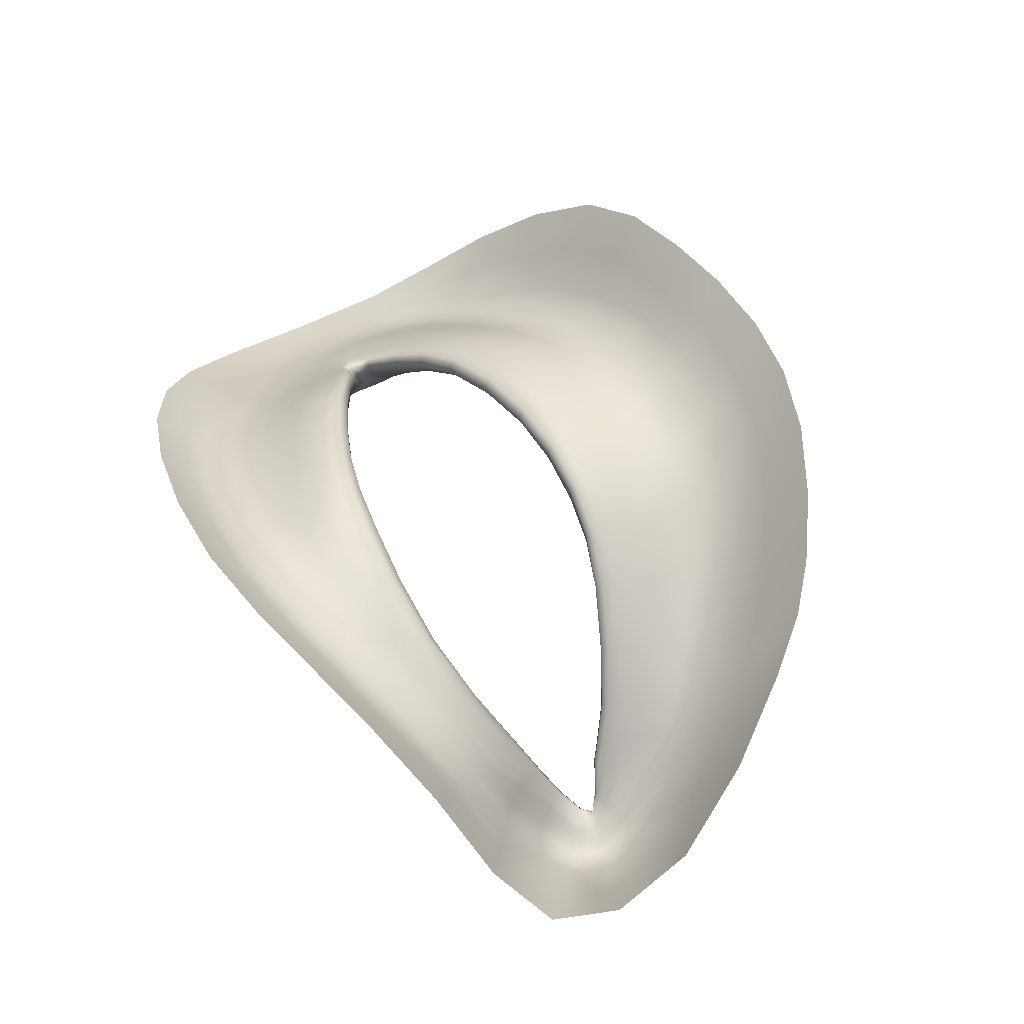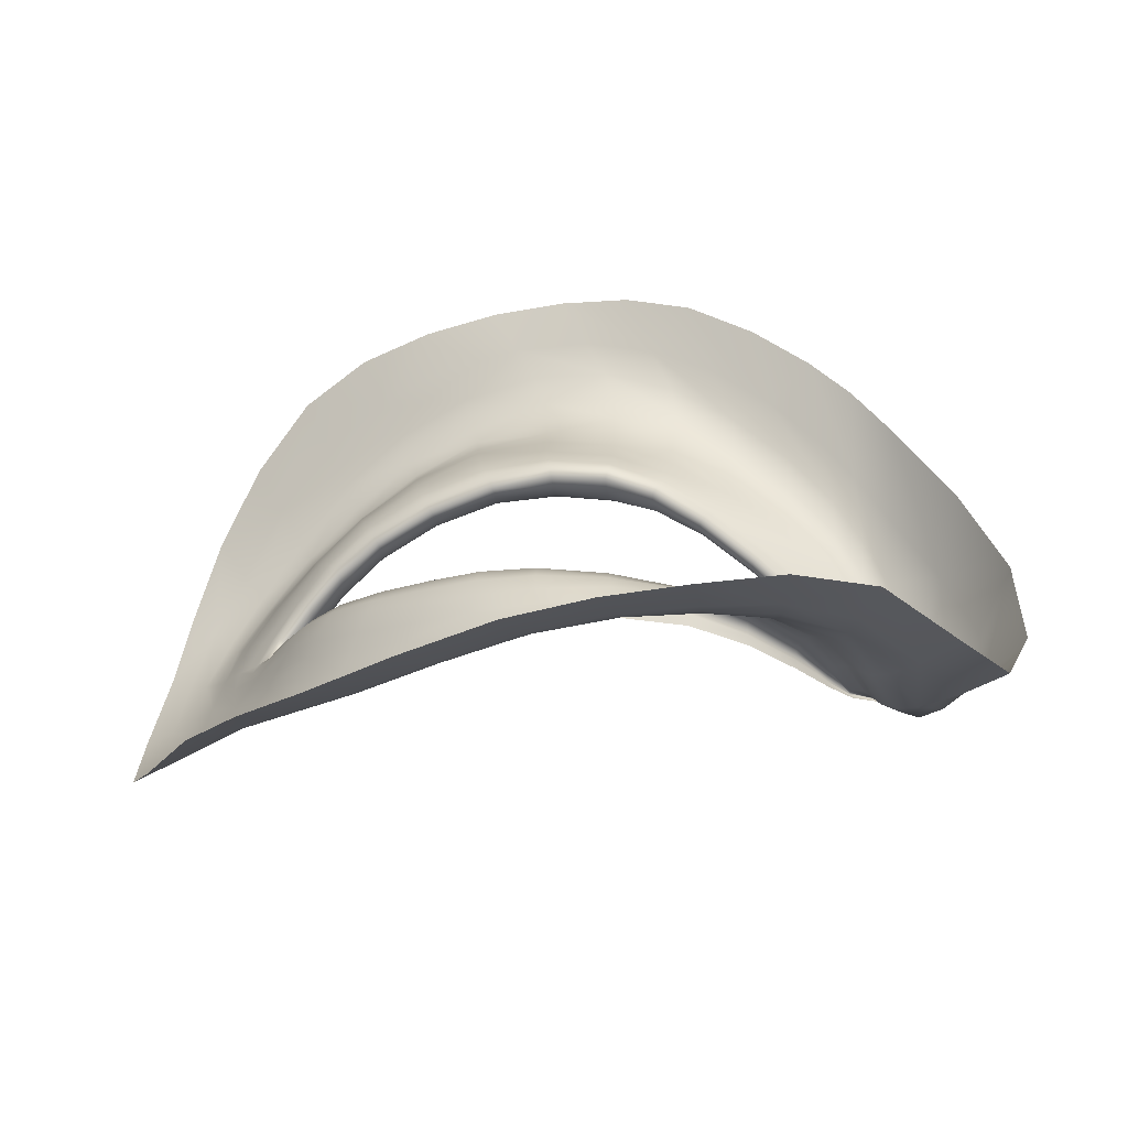
<metadata>
{"format":"obj","ext":"obj","renderer":"f3d","projection":"perspective","resolution":1024,"background":"white","views":[{"elev":67.1,"azim":-122.3,"up":"+Z"},{"elev":39.1,"azim":-178.4,"up":"+Z"}]}
</metadata>
<code>
o Orbicularis_Oculi_Muscle_left_Orbicularis_Oculi_Muscle_Right.003
v 0.1585 19.28 1.117
v 0.153 19.27 1.114
v 0.1506 19.27 1.114
v 0.1566 19.28 1.117
v 0.1691 19.29 1.131
v 0.1706 19.28 1.129
v 0.1719 19.28 1.127
v 0.1599 19.28 1.116
v 0.1548 19.27 1.114
v 0.227 19.31 1.203
v 0.1993 19.3 1.179
v 0.1978 19.31 1.184
v 0.2258 19.31 1.206
v 0.2605 19.32 1.222
v 0.2613 19.31 1.219
v 0.262 19.31 1.216
v 0.2282 19.3 1.197
v 0.2009 19.3 1.173
v 0.3624 19.31 1.217
v 0.3332 19.31 1.226
v 0.3327 19.32 1.227
v 0.3636 19.32 1.216
v 0.3918 19.31 1.201
v 0.3888 19.3 1.203
v 0.3859 19.29 1.203
v 0.361 19.3 1.216
v 0.3331 19.3 1.223
v 0.456 19.26 1.145
v 0.4387 19.27 1.166
v 0.4428 19.28 1.163
v 0.4604 19.27 1.141
v 0.4736 19.25 1.119
v 0.4691 19.25 1.124
v 0.4654 19.25 1.124
v 0.4523 19.25 1.145
v 0.435 19.27 1.166
v 0.4763 19.23 1.106
v 0.4834 19.24 1.099
v 0.4885 19.24 1.094
v 0.4812 19.22 1.102
v 0.4672 19.21 1.117
v 0.4627 19.21 1.121
v 0.4597 19.22 1.12
v 0.4728 19.23 1.106
v 0.4796 19.24 1.099
v 0.3969 19.19 1.17
v 0.4263 19.19 1.152
v 0.43 19.18 1.15
v 0.4005 19.18 1.168
v 0.3666 19.17 1.183
v 0.3636 19.18 1.185
v 0.3613 19.19 1.182
v 0.394 19.19 1.167
v 0.4233 19.2 1.15
v 0.2736 19.19 1.189
v 0.3004 19.19 1.195
v 0.2991 19.18 1.194
v 0.2705 19.19 1.189
v 0.2435 19.2 1.178
v 0.2477 19.2 1.178
v 0.2507 19.21 1.176
v 0.2759 19.2 1.187
v 0.3012 19.19 1.192
v 0.1836 19.24 1.137
v 0.1961 19.23 1.148
v 0.1924 19.23 1.148
v 0.1801 19.24 1.138
v 0.1712 19.25 1.129
v 0.1745 19.25 1.129
v 0.177 19.25 1.128
v 0.186 19.25 1.136
v 0.1986 19.24 1.146
v 0.1793 19.3 1.159
v 0.1809 19.3 1.156
v 0.1676 19.29 1.132
v 0.1657 19.29 1.134
v 0.1776 19.3 1.162
v 0.1947 19.32 1.192
v 0.1963 19.31 1.188
v 0.2964 19.33 1.23
v 0.2972 19.32 1.229
v 0.2601 19.33 1.224
v 0.2594 19.33 1.226
v 0.2953 19.34 1.231
v 0.3305 19.34 1.227
v 0.3317 19.33 1.226
v 0.4221 19.3 1.179
v 0.4191 19.3 1.183
v 0.3939 19.32 1.197
v 0.3959 19.33 1.194
v 0.4249 19.31 1.175
v 0.4498 19.3 1.154
v 0.4464 19.29 1.159
v 0.4895 19.24 1.096
v 0.4845 19.24 1.102
v 0.4782 19.26 1.114
v 0.483 19.26 1.109
v 0.4947 19.24 1.091
v 0.4996 19.23 1.082
v 0.4941 19.23 1.088
v 0.4562 19.19 1.127
v 0.4512 19.2 1.133
v 0.4733 19.2 1.111
v 0.4794 19.19 1.102
v 0.4608 19.18 1.119
v 0.4368 19.16 1.136
v 0.4339 19.17 1.145
v 0.3333 19.16 1.187
v 0.3319 19.18 1.192
v 0.3696 19.16 1.178
v 0.372 19.14 1.171
v 0.3343 19.14 1.181
v 0.2978 19.15 1.186
v 0.2983 19.17 1.19
v 0.2112 19.2 1.163
v 0.2155 19.21 1.163
v 0.2399 19.19 1.177
v 0.2372 19.18 1.175
v 0.2075 19.2 1.163
v 0.1837 19.21 1.15
v 0.1879 19.22 1.149
v 0.1554 19.26 1.12
v 0.1584 19.26 1.12
v 0.1677 19.25 1.13
v 0.1642 19.24 1.131
v 0.1522 19.26 1.121
v 0.1451 19.27 1.115
v 0.1481 19.27 1.114
v 0.1089 19.29 1.147
v 0.09071 19.3 1.177
v 0.1044 19.33 1.183
v 0.1242 19.32 1.157
v 0.1426 19.31 1.142
v 0.1271 19.29 1.127
v 0.1213 19.27 1.125
v 0.1077 19.26 1.15
v 0.09488 19.25 1.186
v 0.2174 19.35 1.244
v 0.2173 19.37 1.272
v 0.2612 19.38 1.273
v 0.2568 19.36 1.249
v 0.255 19.36 1.242
v 0.2173 19.35 1.233
v 0.1846 19.34 1.213
v 0.1805 19.34 1.228
v 0.1743 19.36 1.258
v 0.3814 19.38 1.222
v 0.3943 19.39 1.237
v 0.4392 19.38 1.206
v 0.424 19.37 1.194
v 0.4164 19.36 1.192
v 0.3761 19.37 1.218
v 0.3338 19.37 1.239
v 0.337 19.38 1.244
v 0.3468 19.39 1.262
v 0.5141 19.32 1.104
v 0.5316 19.33 1.1
v 0.5506 19.29 1.058
v 0.5312 19.29 1.069
v 0.5154 19.28 1.08
v 0.5001 19.31 1.109
v 0.4783 19.33 1.141
v 0.4891 19.34 1.142
v 0.504 19.35 1.146
v 0.5257 19.16 1.054
v 0.5402 19.15 1.053
v 0.5267 19.11 1.08
v 0.5104 19.13 1.074
v 0.4985 19.15 1.071
v 0.5148 19.18 1.057
v 0.5238 19.21 1.054
v 0.5348 19.2 1.046
v 0.5484 19.19 1.037
v 0.4296 19.08 1.158
v 0.4436 19.05 1.17
v 0.4059 19.05 1.187
v 0.3929 19.07 1.177
v 0.3826 19.09 1.167
v 0.4184 19.09 1.147
v 0.4499 19.11 1.122
v 0.4621 19.09 1.134
v 0.4774 19.06 1.145
v 0.2775 19.08 1.201
v 0.2913 19.05 1.217
v 0.2563 19.07 1.221
v 0.2435 19.1 1.2
v 0.2317 19.12 1.183
v 0.2655 19.1 1.189
v 0.3027 19.09 1.189
v 0.314 19.07 1.197
v 0.3277 19.05 1.209
v 0.1663 19.16 1.175
v 0.1689 19.13 1.207
v 0.1474 19.16 1.202
v 0.1488 19.19 1.166
v 0.1497 19.22 1.143
v 0.1626 19.19 1.154
v 0.1777 19.17 1.165
v 0.1849 19.14 1.184
v 0.1908 19.11 1.212
v 0.1344 19.35 1.219
v 0.3034 19.38 1.272
v 0.4745 19.37 1.179
v 0.554 19.24 1.038
v 0.5055 19.08 1.113
v 0.3666 19.05 1.2
v 0.2214 19.09 1.218
v 0.1182 19.2 1.194
v 0.1487 19.33 1.191
v 0.1607 19.32 1.177
v 0.2961 19.37 1.251
v 0.2937 19.37 1.246
v 0.4594 19.36 1.17
v 0.4504 19.35 1.167
v 0.5374 19.24 1.05
v 0.5237 19.25 1.061
v 0.4891 19.11 1.103
v 0.4767 19.13 1.095
v 0.3534 19.07 1.19
v 0.3429 19.08 1.182
v 0.2116 19.12 1.193
v 0.2016 19.15 1.175
v 0.1251 19.22 1.157
v 0.1323 19.24 1.132
v 0.138 19.29 1.119
v 0.1534 19.31 1.136
v 0.1593 19.3 1.134
v 0.1445 19.29 1.118
v 0.1364 19.28 1.115
v 0.1303 19.28 1.116
v 0.2185 19.34 1.226
v 0.255 19.35 1.237
v 0.2562 19.35 1.233
v 0.2203 19.34 1.221
v 0.1903 19.32 1.2
v 0.1877 19.33 1.204
v 0.3709 19.36 1.216
v 0.409 19.36 1.191
v 0.4028 19.35 1.191
v 0.3668 19.36 1.214
v 0.3289 19.36 1.231
v 0.3308 19.37 1.235
v 0.4885 19.3 1.114
v 0.5037 19.28 1.089
v 0.4949 19.27 1.096
v 0.4794 19.3 1.119
v 0.4589 19.32 1.144
v 0.4677 19.33 1.141
v 0.5078 19.19 1.064
v 0.492 19.17 1.075
v 0.4881 19.18 1.083
v 0.503 19.2 1.073
v 0.5094 19.22 1.071
v 0.5156 19.22 1.063
v 0.4118 19.11 1.141
v 0.3767 19.1 1.162
v 0.3738 19.12 1.161
v 0.4086 19.12 1.142
v 0.4394 19.14 1.12
v 0.4429 19.12 1.118
v 0.2626 19.12 1.183
v 0.2304 19.14 1.175
v 0.2337 19.15 1.172
v 0.2641 19.14 1.181
v 0.297 19.12 1.183
v 0.298 19.11 1.185
v 0.1631 19.21 1.145
v 0.1529 19.23 1.133
v 0.157 19.24 1.131
v 0.1658 19.22 1.142
v 0.1785 19.2 1.152
v 0.1765 19.19 1.156
v 0.168 19.32 1.169
v 0.1723 19.31 1.166
v 0.2923 19.36 1.241
v 0.2922 19.35 1.237
v 0.4413 19.34 1.167
v 0.4334 19.34 1.167
v 0.5135 19.25 1.071
v 0.5058 19.25 1.079
v 0.47 19.14 1.094
v 0.4665 19.15 1.1
v 0.3374 19.1 1.177
v 0.3351 19.12 1.176
v 0.2003 19.16 1.166
v 0.2031 19.18 1.163
v 0.1386 19.25 1.122
v 0.1439 19.26 1.121
v 0.149 19.29 1.118
v 0.1632 19.3 1.134
v 0.1523 19.28 1.118
v 0.1413 19.28 1.115
v 0.2222 19.33 1.217
v 0.2579 19.34 1.229
v 0.224 19.33 1.213
v 0.1927 19.32 1.195
v 0.3649 19.35 1.213
v 0.3986 19.34 1.192
v 0.3642 19.34 1.213
v 0.3292 19.35 1.228
v 0.4731 19.29 1.125
v 0.4883 19.27 1.103
v 0.4685 19.28 1.131
v 0.4534 19.31 1.148
v 0.4984 19.21 1.081
v 0.4841 19.19 1.093
v 0.4934 19.21 1.088
v 0.5044 19.23 1.077
v 0.4075 19.14 1.147
v 0.3728 19.13 1.165
v 0.4067 19.15 1.155
v 0.4381 19.15 1.127
v 0.2652 19.15 1.181
v 0.2355 19.17 1.173
v 0.2663 19.16 1.183
v 0.2972 19.14 1.184
v 0.1687 19.22 1.14
v 0.1607 19.24 1.131
v 0.172 19.23 1.14
v 0.1807 19.21 1.151
v 0.1754 19.31 1.163
v 0.2935 19.35 1.233
v 0.4284 19.32 1.171
v 0.4999 19.25 1.086
v 0.4638 19.17 1.109
v 0.3345 19.13 1.177
v 0.2052 19.19 1.162
v 0.1484 19.26 1.12
v 0.1593 19.27 1.114
v 0.1725 19.28 1.122
v 0.1716 19.28 1.122
v 0.1577 19.28 1.114
v 0.1511 19.27 1.112
v 0.1534 19.27 1.112
v 0.155 19.27 1.112
v 0.1603 19.27 1.114
v 0.173 19.28 1.122
v 0.2294 19.3 1.182
v 0.2608 19.31 1.201
v 0.2592 19.32 1.198
v 0.2286 19.31 1.18
v 0.2036 19.3 1.156
v 0.2039 19.29 1.157
v 0.2037 19.29 1.16
v 0.2297 19.3 1.184
v 0.2618 19.31 1.204
v 0.3592 19.3 1.197
v 0.3847 19.29 1.184
v 0.3865 19.3 1.177
v 0.3591 19.31 1.191
v 0.329 19.32 1.201
v 0.3309 19.31 1.206
v 0.3319 19.3 1.211
v 0.3591 19.29 1.203
v 0.3835 19.29 1.19
v 0.4521 19.26 1.12
v 0.4658 19.25 1.095
v 0.4689 19.25 1.089
v 0.4553 19.26 1.113
v 0.4368 19.28 1.138
v 0.4339 19.27 1.145
v 0.4322 19.26 1.152
v 0.4501 19.25 1.127
v 0.4636 19.25 1.103
v 0.4733 19.22 1.074
v 0.4611 19.21 1.093
v 0.4639 19.2 1.085
v 0.4758 19.21 1.066
v 0.4811 19.22 1.057
v 0.4789 19.22 1.064
v 0.4774 19.23 1.074
v 0.4714 19.22 1.084
v 0.4589 19.21 1.102
v 0.3933 19.18 1.146
v 0.3602 19.17 1.16
v 0.3613 19.16 1.15
v 0.3947 19.16 1.137
v 0.4243 19.17 1.12
v 0.4228 19.18 1.128
v 0.4217 19.19 1.137
v 0.3923 19.18 1.154
v 0.3595 19.18 1.168
v 0.2696 19.19 1.166
v 0.244 19.2 1.159
v 0.2385 19.19 1.155
v 0.2649 19.18 1.16
v 0.2938 19.17 1.161
v 0.2966 19.18 1.168
v 0.2991 19.19 1.177
v 0.2736 19.19 1.173
v 0.2488 19.2 1.164
v 0.1836 19.24 1.128
v 0.1746 19.25 1.122
v 0.1711 19.25 1.123
v 0.1801 19.24 1.128
v 0.1918 19.22 1.135
v 0.1955 19.23 1.135
v 0.1984 19.23 1.137
v 0.1862 19.24 1.129
v 0.1772 19.25 1.123
v 0.1861 19.29 1.137
v 0.1858 19.29 1.137
v 0.1861 19.28 1.138
v 0.2963 19.31 1.208
v 0.2942 19.32 1.204
v 0.2977 19.3 1.212
v 0.4105 19.28 1.166
v 0.4131 19.29 1.159
v 0.4089 19.28 1.173
v 0.4756 19.24 1.074
v 0.4782 19.23 1.067
v 0.4737 19.24 1.083
v 0.4448 19.2 1.111
v 0.447 19.19 1.103
v 0.4431 19.2 1.12
v 0.3274 19.17 1.167
v 0.3267 19.16 1.158
v 0.3281 19.18 1.175
v 0.2175 19.21 1.147
v 0.2127 19.2 1.145
v 0.2215 19.22 1.15
v 0.1615 19.26 1.116
v 0.1585 19.26 1.116
v 0.1637 19.26 1.116
v 0.3598 19.29 1.21
v 0.3327 19.3 1.217
v 0.384 19.29 1.197
v 0.2984 19.3 1.218
v 0.2622 19.31 1.21
v 0.2986 19.31 1.224
v 0.2292 19.3 1.191
v 0.2025 19.29 1.166
v 0.1852 19.29 1.143
v 0.1838 19.29 1.148
v 0.1727 19.28 1.124
v 0.4094 19.28 1.18
v 0.4117 19.28 1.186
v 0.4327 19.26 1.16
v 0.4503 19.25 1.137
v 0.4635 19.24 1.115
v 0.1606 19.27 1.115
v 0.1555 19.27 1.113
v 0.2232 19.22 1.156
v 0.2226 19.22 1.161
v 0.1994 19.24 1.141
v 0.251 19.21 1.171
v 0.187 19.25 1.132
v 0.1779 19.25 1.125
v 0.1644 19.26 1.118
v 0.1635 19.26 1.119
v 0.2758 19.2 1.181
v 0.3007 19.19 1.185
v 0.329 19.19 1.184
v 0.3599 19.19 1.176
v 0.33 19.19 1.19
v 0.3925 19.19 1.162
v 0.4218 19.2 1.145
v 0.4429 19.21 1.128
v 0.4442 19.21 1.135
v 0.4584 19.22 1.112
v 0.4712 19.23 1.096
v 0.4776 19.23 1.088
v 0.4738 19.24 1.097
v 0.4758 19.24 1.107
v 0.1547 19.28 1.118
v 0.225 19.32 1.21
v 0.364 19.33 1.215
v 0.4644 19.27 1.136
v 0.4873 19.22 1.095
v 0.4041 19.16 1.163
v 0.2681 19.18 1.186
v 0.176 19.23 1.139
v 0.1824 19.29 1.152
v 0.298 19.32 1.227
v 0.4153 19.29 1.186
v 0.4796 19.24 1.107
v 0.4471 19.2 1.136
v 0.3309 19.18 1.193
v 0.2197 19.22 1.163
v 0.1613 19.26 1.12
f 1 4 3 2
f 1 6 5 4
f 1 8 7 6
f 1 2 9 8
f 10 13 12 11
f 10 15 14 13
f 10 17 16 15
f 10 11 18 17
f 19 22 21 20
f 19 24 23 22
f 19 26 25 24
f 19 20 27 26
f 28 31 30 29
f 28 33 32 31
f 28 35 34 33
f 28 29 36 35
f 37 40 39 38
f 37 42 41 40
f 37 44 43 42
f 37 38 45 44
f 46 49 48 47
f 46 51 50 49
f 46 53 52 51
f 46 47 54 53
f 55 58 57 56
f 55 60 59 58
f 55 62 61 60
f 55 56 63 62
f 64 67 66 65
f 64 69 68 67
f 64 71 70 69
f 64 65 72 71
f 73 75 5 74
f 73 77 76 75
f 73 79 78 77
f 73 74 12 79
f 80 82 14 81
f 80 84 83 82
f 80 86 85 84
f 80 81 21 86
f 87 89 23 88
f 87 91 90 89
f 87 93 92 91
f 87 88 30 93
f 94 96 32 95
f 94 98 97 96
f 94 100 99 98
f 94 95 39 100
f 101 103 41 102
f 101 105 104 103
f 101 107 106 105
f 101 102 48 107
f 108 110 50 109
f 108 112 111 110
f 108 114 113 112
f 108 109 57 114
f 115 117 59 116
f 115 119 118 117
f 115 121 120 119
f 115 116 66 121
f 122 124 68 123
f 122 126 125 124
f 122 128 127 126
f 122 123 3 128
f 129 132 131 130
f 129 134 133 132
f 129 136 135 134
f 129 130 137 136
f 138 141 140 139
f 138 143 142 141
f 138 145 144 143
f 138 139 146 145
f 147 150 149 148
f 147 152 151 150
f 147 154 153 152
f 147 148 155 154
f 156 159 158 157
f 156 161 160 159
f 156 163 162 161
f 156 157 164 163
f 165 168 167 166
f 165 170 169 168
f 165 172 171 170
f 165 166 173 172
f 174 177 176 175
f 174 179 178 177
f 174 181 180 179
f 174 175 182 181
f 183 186 185 184
f 183 188 187 186
f 183 190 189 188
f 183 184 191 190
f 192 195 194 193
f 192 197 196 195
f 192 199 198 197
f 192 193 200 199
f 209 145 146 201
f 209 210 144 145
f 209 132 133 210
f 209 201 131 132
f 211 154 155 202
f 211 212 153 154
f 211 141 142 212
f 211 202 140 141
f 213 163 164 203
f 213 214 162 163
f 213 150 151 214
f 213 203 149 150
f 215 172 173 204
f 215 216 171 172
f 215 159 160 216
f 215 204 158 159
f 217 181 182 205
f 217 218 180 181
f 217 168 169 218
f 217 205 167 168
f 219 190 191 206
f 219 220 189 190
f 219 177 178 220
f 219 206 176 177
f 221 199 200 207
f 221 222 198 199
f 221 186 187 222
f 221 207 185 186
f 223 136 137 208
f 223 224 135 136
f 223 195 196 224
f 223 208 194 195
f 225 226 133 134
f 225 228 227 226
f 225 230 229 228
f 225 134 135 230
f 231 232 142 143
f 231 234 233 232
f 231 236 235 234
f 231 143 144 236
f 237 238 151 152
f 237 240 239 238
f 237 242 241 240
f 237 152 153 242
f 243 244 160 161
f 243 246 245 244
f 243 248 247 246
f 243 161 162 248
f 249 250 169 170
f 249 252 251 250
f 249 254 253 252
f 249 170 171 254
f 255 256 178 179
f 255 258 257 256
f 255 260 259 258
f 255 179 180 260
f 261 262 187 188
f 261 264 263 262
f 261 266 265 264
f 261 188 189 266
f 267 268 196 197
f 267 270 269 268
f 267 272 271 270
f 267 197 198 272
f 273 236 144 210
f 273 274 235 236
f 273 226 227 274
f 273 210 133 226
f 275 242 153 212
f 275 276 241 242
f 275 232 233 276
f 275 212 142 232
f 277 248 162 214
f 277 278 247 248
f 277 238 239 278
f 277 214 151 238
f 279 254 171 216
f 279 280 253 254
f 279 244 245 280
f 279 216 160 244
f 281 260 180 218
f 281 282 259 260
f 281 250 251 282
f 281 218 169 250
f 283 266 189 220
f 283 284 265 266
f 283 256 257 284
f 283 220 178 256
f 285 272 198 222
f 285 286 271 272
f 285 262 263 286
f 285 222 187 262
f 287 230 135 224
f 287 288 229 230
f 287 268 269 288
f 287 224 196 268
f 289 290 227 228
f 289 291 76 290
f 289 292 127 291
f 289 228 229 292
f 293 294 233 234
f 293 295 83 294
f 293 296 78 295
f 293 234 235 296
f 297 298 239 240
f 297 299 90 298
f 297 300 85 299
f 297 240 241 300
f 301 302 245 246
f 301 303 97 302
f 301 304 92 303
f 301 246 247 304
f 305 306 251 252
f 305 307 104 306
f 305 308 99 307
f 305 252 253 308
f 309 310 257 258
f 309 311 111 310
f 309 312 106 311
f 309 258 259 312
f 313 314 263 264
f 313 315 118 314
f 313 316 113 315
f 313 264 265 316
f 317 318 269 270
f 317 319 125 318
f 317 320 120 319
f 317 270 271 320
f 321 296 235 274
f 321 77 78 296
f 321 290 76 77
f 321 274 227 290
f 322 300 241 276
f 322 84 85 300
f 322 294 83 84
f 322 276 233 294
f 323 304 247 278
f 323 91 92 304
f 323 298 90 91
f 323 278 239 298
f 324 308 253 280
f 324 98 99 308
f 324 302 97 98
f 324 280 245 302
f 325 312 259 282
f 325 105 106 312
f 325 306 104 105
f 325 282 251 306
f 326 316 265 284
f 326 112 113 316
f 326 310 111 112
f 326 284 257 310
f 327 320 271 286
f 327 119 120 320
f 327 314 118 119
f 327 286 263 314
f 328 292 229 288
f 328 126 127 292
f 328 318 125 126
f 328 288 269 318
f 329 332 331 330
f 329 334 333 332
f 329 336 335 334
f 329 330 337 336
f 338 341 340 339
f 338 343 342 341
f 338 345 344 343
f 338 339 346 345
f 347 350 349 348
f 347 352 351 350
f 347 354 353 352
f 347 348 355 354
f 356 359 358 357
f 356 361 360 359
f 356 363 362 361
f 356 357 364 363
f 365 368 367 366
f 365 370 369 368
f 365 372 371 370
f 365 366 373 372
f 374 377 376 375
f 374 379 378 377
f 374 381 380 379
f 374 375 382 381
f 383 386 385 384
f 383 388 387 386
f 383 390 389 388
f 383 384 391 390
f 392 395 394 393
f 392 397 396 395
f 392 399 398 397
f 392 393 400 399
f 401 330 331 402
f 401 403 337 330
f 401 343 344 403
f 401 402 342 343
f 404 339 340 405
f 404 406 346 339
f 404 352 353 406
f 404 405 351 352
f 407 348 349 408
f 407 409 355 348
f 407 361 362 409
f 407 408 360 361
f 410 357 358 411
f 410 412 364 357
f 410 370 371 412
f 410 411 369 370
f 413 366 367 414
f 413 415 373 366
f 413 379 380 415
f 413 414 378 379
f 416 375 376 417
f 416 418 382 375
f 416 388 389 418
f 416 417 387 388
f 419 384 385 420
f 419 421 391 384
f 419 397 398 421
f 419 420 396 397
f 422 393 394 423
f 422 424 400 393
f 422 334 335 424
f 422 423 333 334
f 425 426 353 354
f 425 26 27 426
f 425 427 25 26
f 425 354 355 427
f 428 429 346 406
f 428 430 16 429
f 428 426 27 430
f 428 406 353 426
f 431 429 16 17
f 431 345 346 429
f 431 432 344 345
f 431 17 18 432
f 433 432 18 434
f 433 403 344 432
f 433 435 337 403
f 433 434 7 435
f 436 438 36 437
f 436 409 362 438
f 436 427 355 409
f 436 437 25 427
f 439 440 34 35
f 439 363 364 440
f 439 438 362 363
f 439 35 36 438
f 441 435 7 8
f 441 336 337 435
f 441 442 335 336
f 441 8 9 442
f 443 445 72 444
f 443 421 398 445
f 443 446 391 421
f 443 444 61 446
f 447 445 398 399
f 447 71 72 445
f 447 448 70 71
f 447 399 400 448
f 449 442 9 450
f 449 424 335 442
f 449 448 400 424
f 449 450 70 448
f 451 446 61 62
f 451 390 391 446
f 451 452 389 390
f 451 62 63 452
f 453 454 382 418
f 453 455 52 454
f 453 452 63 455
f 453 418 389 452
f 456 454 52 53
f 456 381 382 454
f 456 457 380 381
f 456 53 54 457
f 458 457 54 459
f 458 415 380 457
f 458 460 373 415
f 458 459 43 460
f 461 460 43 44
f 461 372 373 460
f 461 462 371 372
f 461 44 45 462
f 463 462 45 464
f 463 412 371 462
f 463 440 364 412
f 463 464 34 440
f 465 128 3 4
f 465 291 127 128
f 465 75 76 291
f 465 4 5 75
f 466 79 12 13
f 466 295 78 79
f 466 82 83 295
f 466 13 14 82
f 467 86 21 22
f 467 299 85 86
f 467 89 90 299
f 467 22 23 89
f 468 93 30 31
f 468 303 92 93
f 468 96 97 303
f 468 31 32 96
f 469 100 39 40
f 469 307 99 100
f 469 103 104 307
f 469 40 41 103
f 470 107 48 49
f 470 311 106 107
f 470 110 111 311
f 470 49 50 110
f 471 114 57 58
f 471 315 113 114
f 471 117 118 315
f 471 58 59 117
f 472 121 66 67
f 472 319 120 121
f 472 124 125 319
f 472 67 68 124
f 473 11 12 74
f 473 434 18 11
f 473 6 7 434
f 473 74 5 6
f 474 20 21 81
f 474 430 27 20
f 474 15 16 430
f 474 81 14 15
f 475 29 30 88
f 475 437 36 29
f 475 24 25 437
f 475 88 23 24
f 476 38 39 95
f 476 464 45 38
f 476 33 34 464
f 476 95 32 33
f 477 47 48 102
f 477 459 54 47
f 477 42 43 459
f 477 102 41 42
f 478 56 57 109
f 478 455 63 56
f 478 51 52 455
f 478 109 50 51
f 479 65 66 116
f 479 444 72 65
f 479 60 61 444
f 479 116 59 60
f 480 2 3 123
f 480 450 9 2
f 480 69 70 450
f 480 123 68 69

</code>
